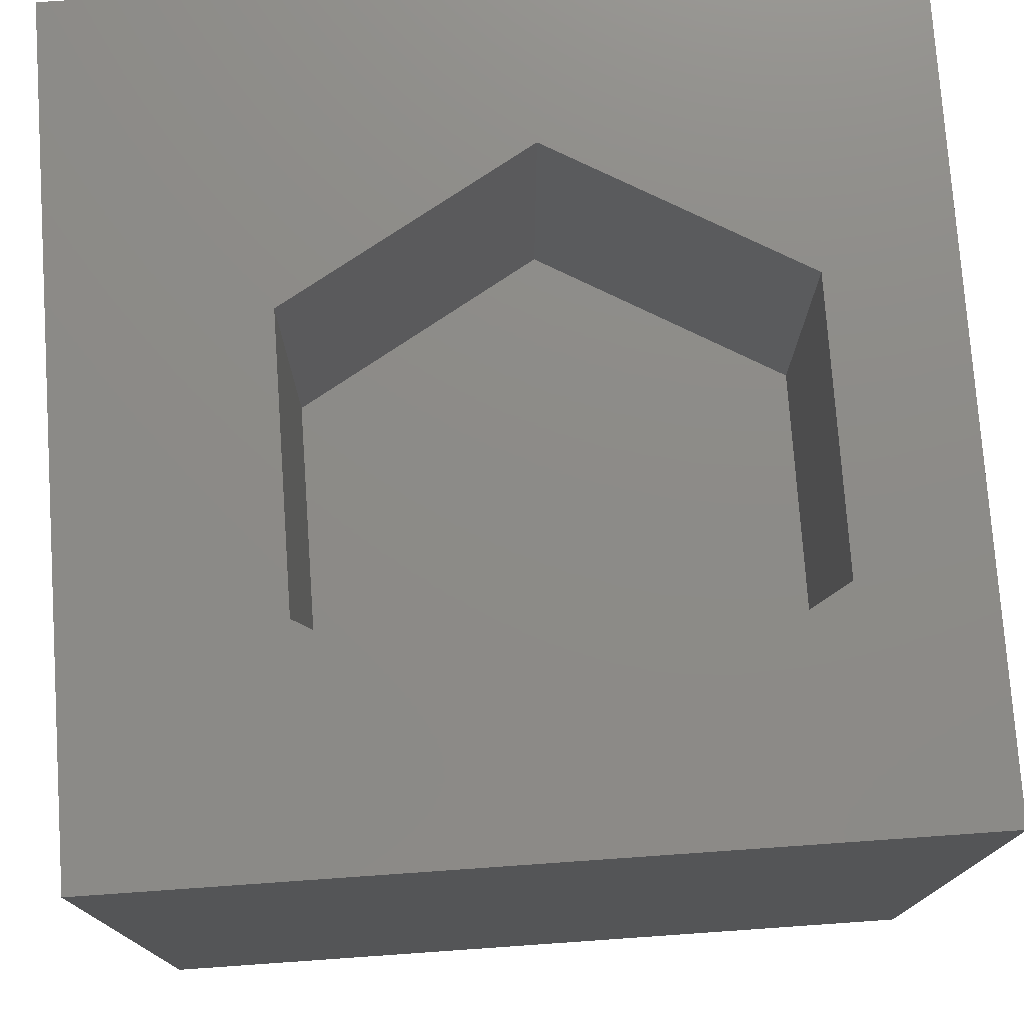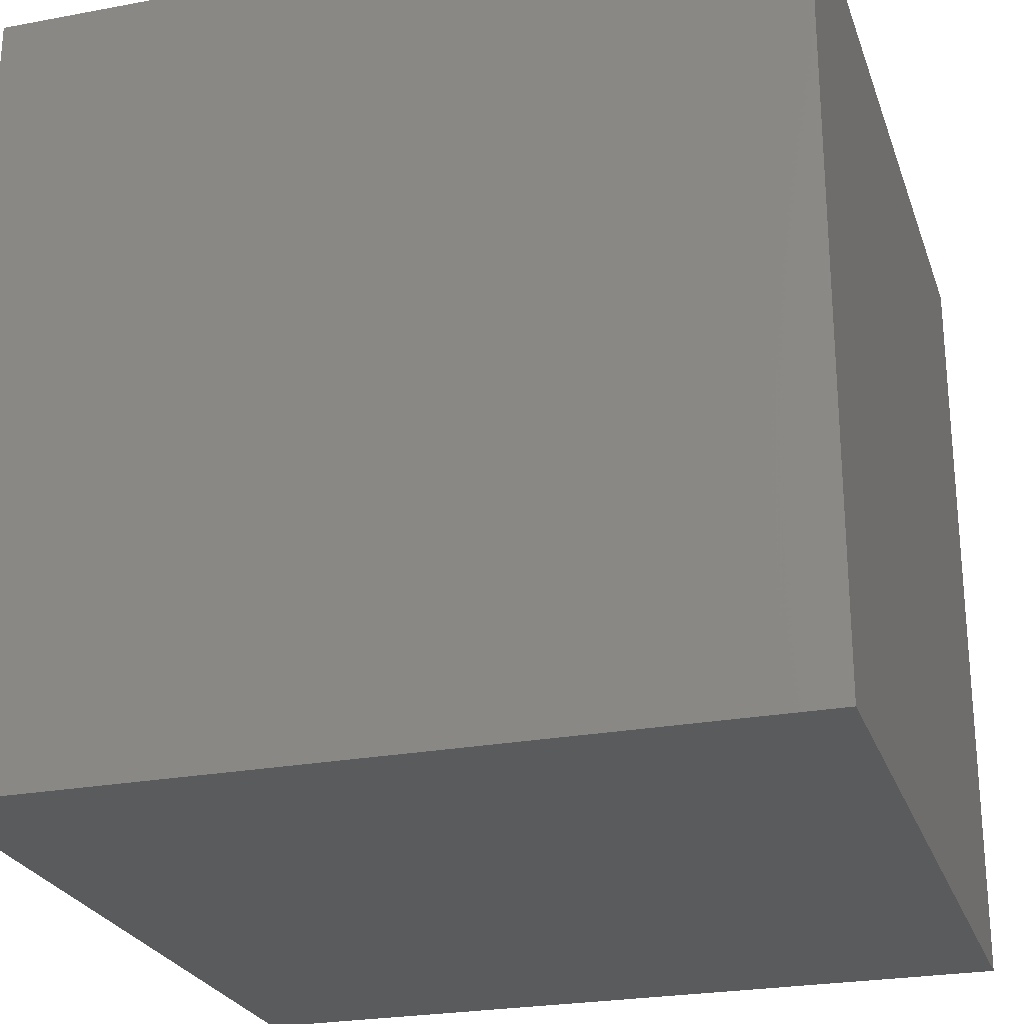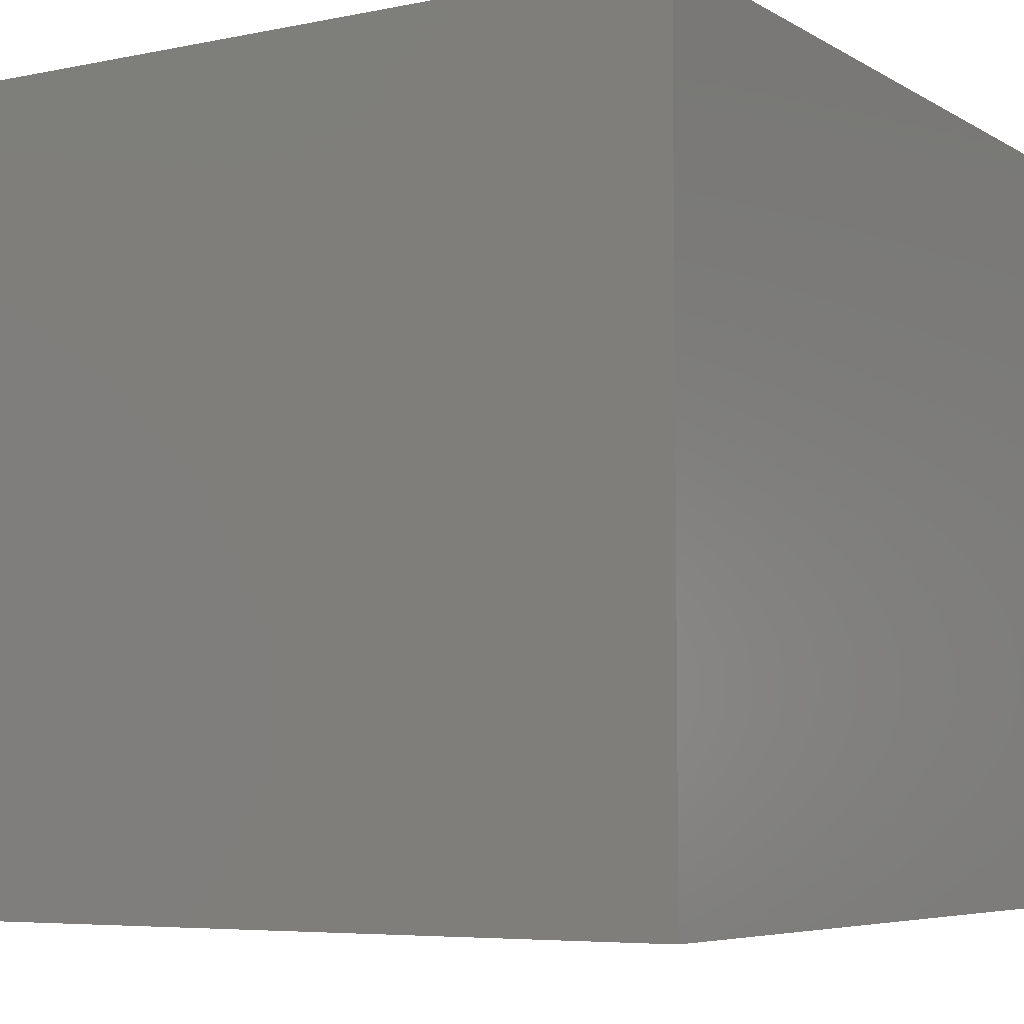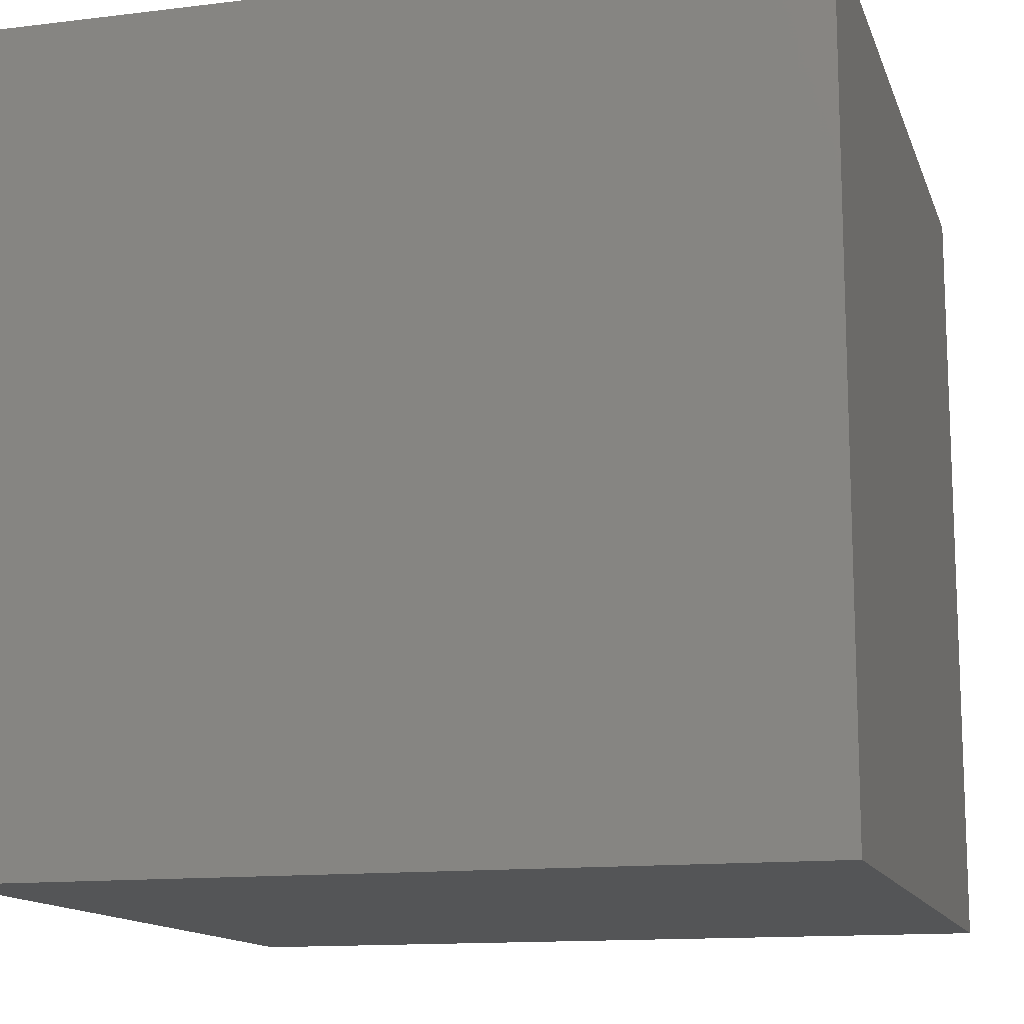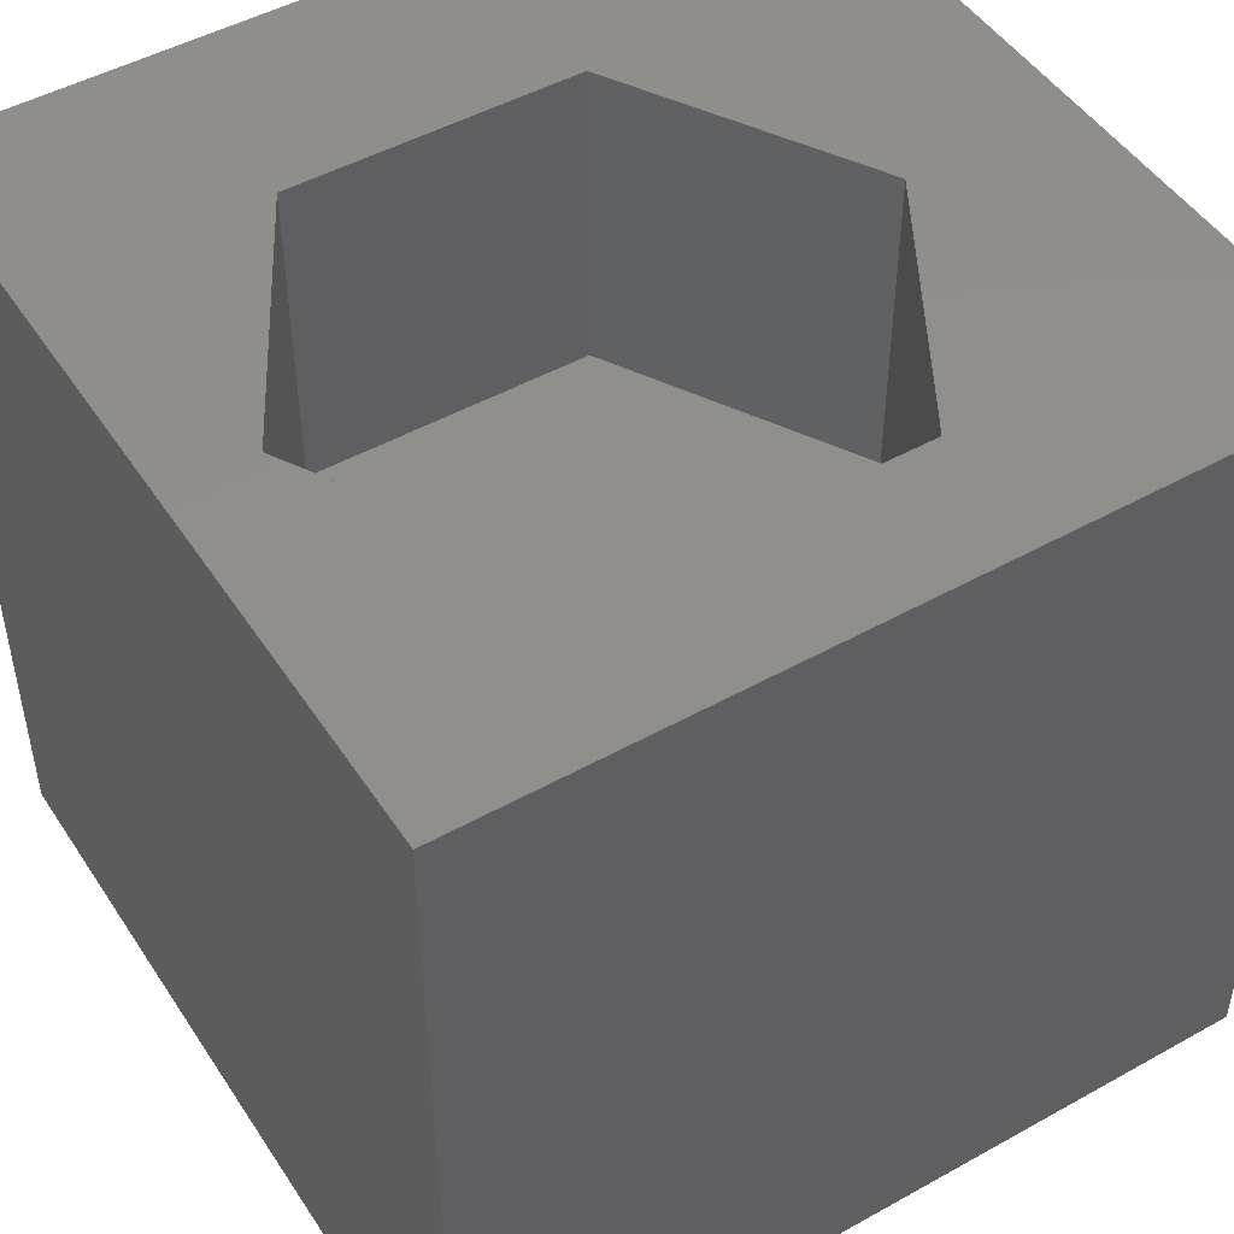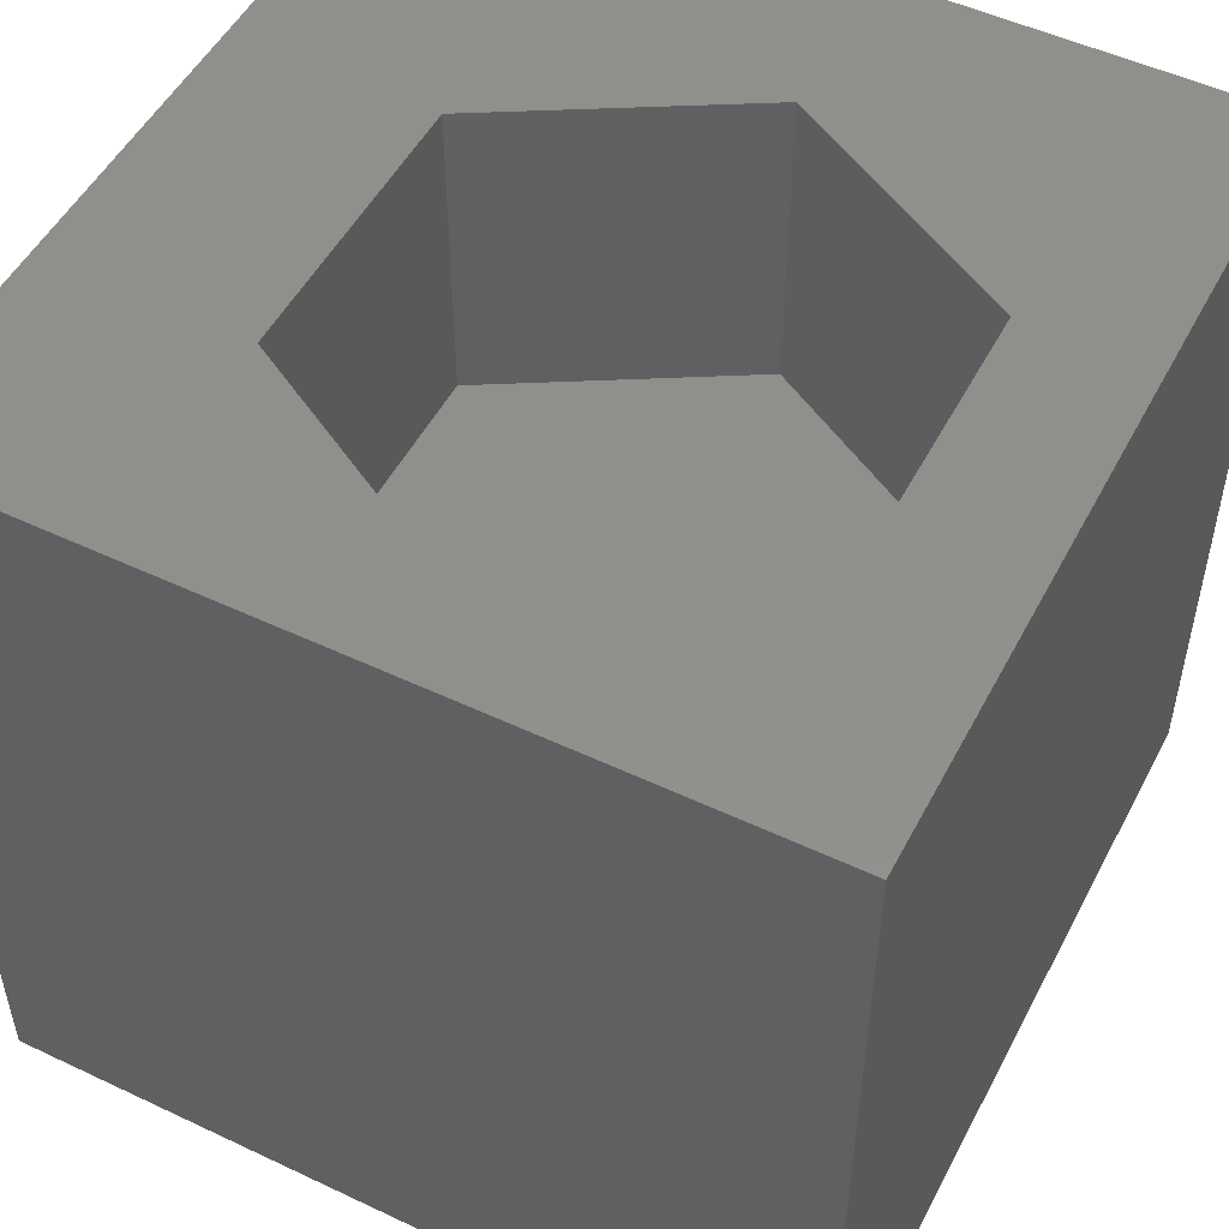
<metadata>
{"format":"stl","ext":"stl","renderer":"f3d","projection":"perspective","resolution":1024,"background":"white","views":[{"elev":76.0,"azim":86.0,"up":"+Z"},{"elev":-25.1,"azim":-163.1,"up":"+Z"},{"elev":-6.0,"azim":31.6,"up":"+Z"},{"elev":-13.3,"azim":-164.4,"up":"+Z"},{"elev":48.4,"azim":148.1,"up":"+Z"},{"elev":51.2,"azim":117.2,"up":"+Z"}]}
</metadata>
<code>
# stl→obj: 20 verts, 36 faces
v 0 10 10
v 0 10 0
v 0 0 10
v 0 0 0
v 10 10 10
v 8.966 5.482 10
v 10 0 10
v 7.24 2.492 10
v 3.788 2.492 10
v 2.062 5.482 10
v 3.788 8.471 10
v 7.24 8.471 10
v 10 10 0
v 10 0 0
v 2.062 5.482 6.131
v 3.788 8.471 6.131
v 7.24 8.471 6.131
v 8.966 5.482 6.131
v 7.24 2.492 6.131
v 3.788 2.492 6.131
f 1 2 3
f 3 2 4
f 5 6 7
f 7 6 8
f 7 8 3
f 8 9 3
f 3 9 10
f 3 10 1
f 1 10 11
f 1 11 5
f 5 11 12
f 5 12 6
f 13 5 14
f 14 5 7
f 2 13 4
f 4 13 14
f 5 13 1
f 1 13 2
f 14 7 4
f 4 7 3
f 15 16 10
f 10 16 11
f 16 17 11
f 11 17 12
f 17 18 12
f 12 18 6
f 18 19 6
f 6 19 8
f 19 20 8
f 8 20 9
f 20 15 9
f 9 15 10
f 20 19 15
f 15 19 18
f 15 18 16
f 16 18 17

</code>
